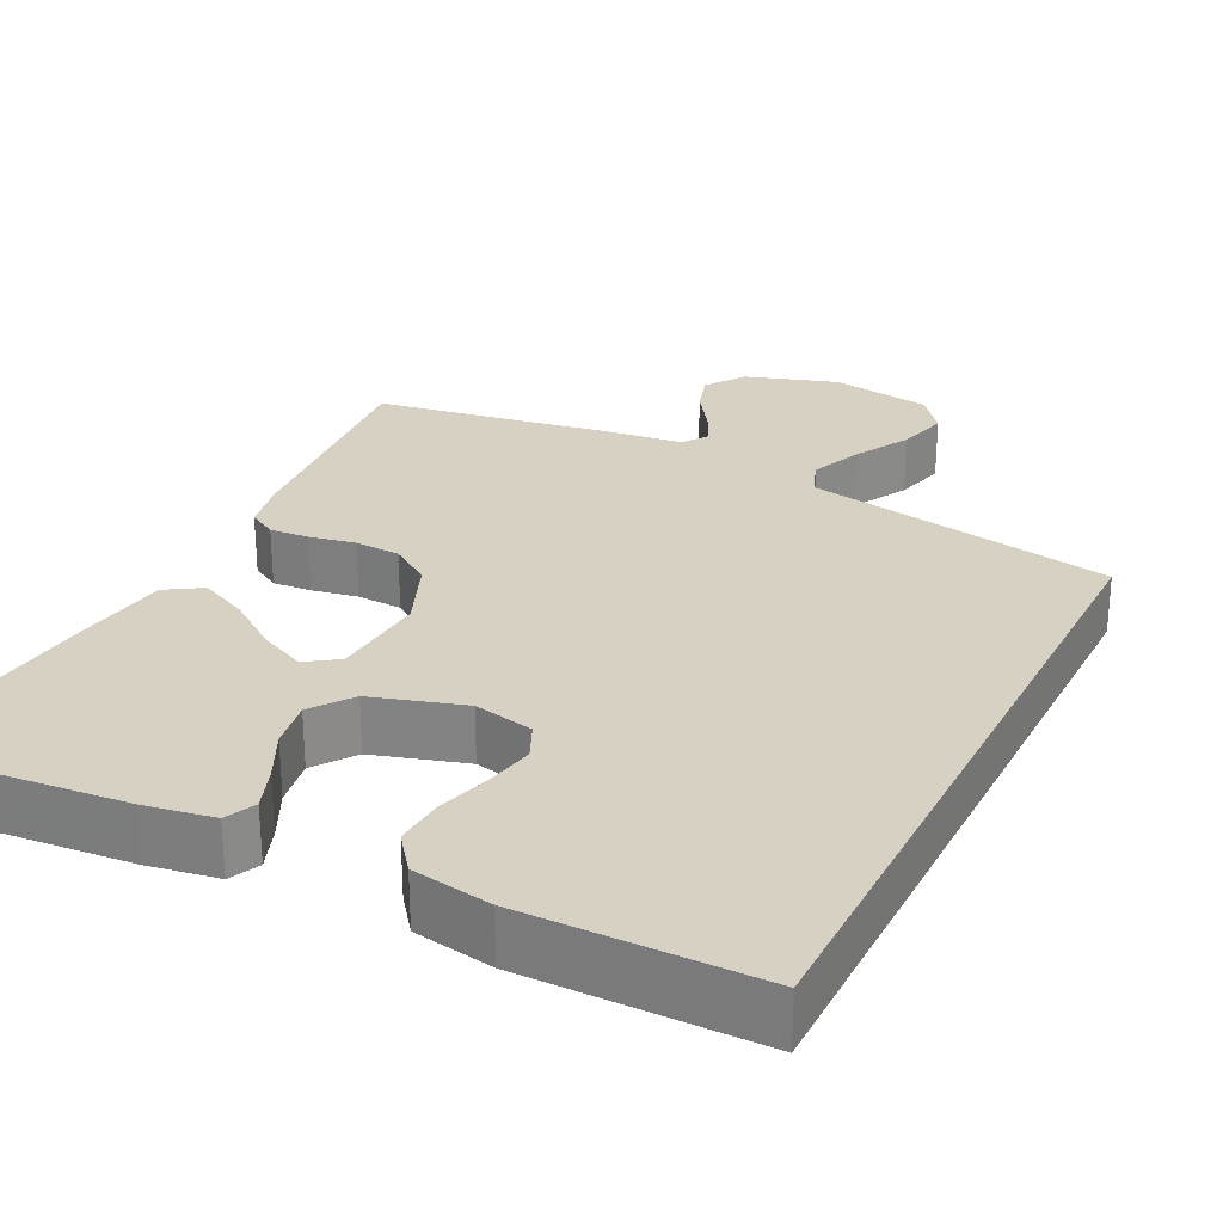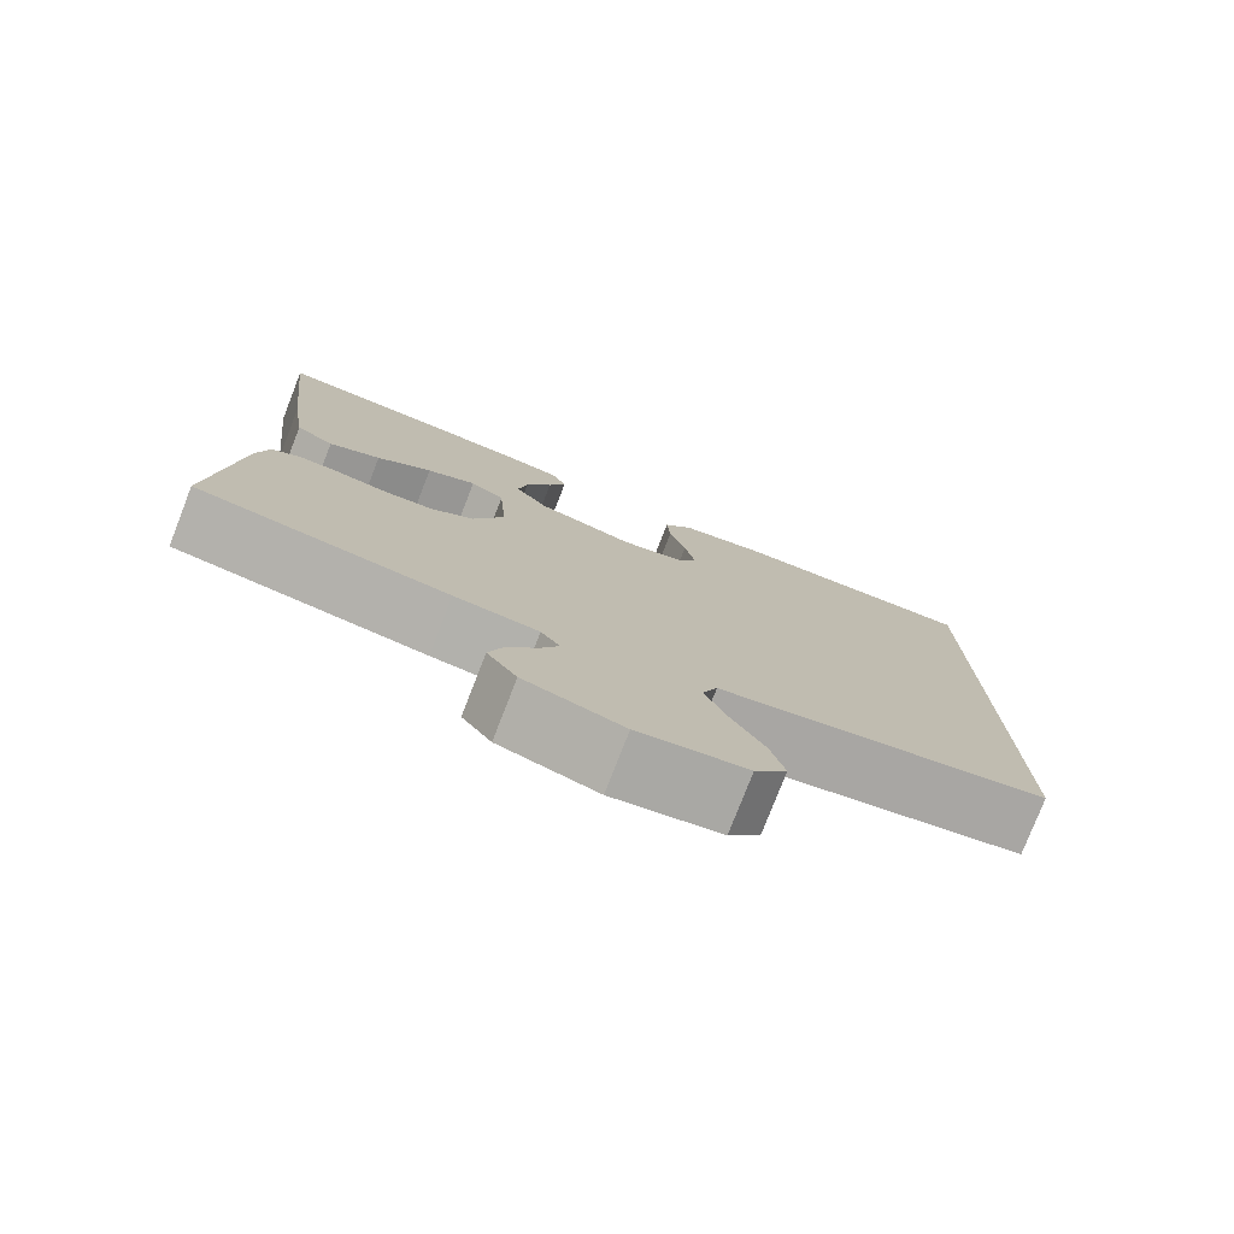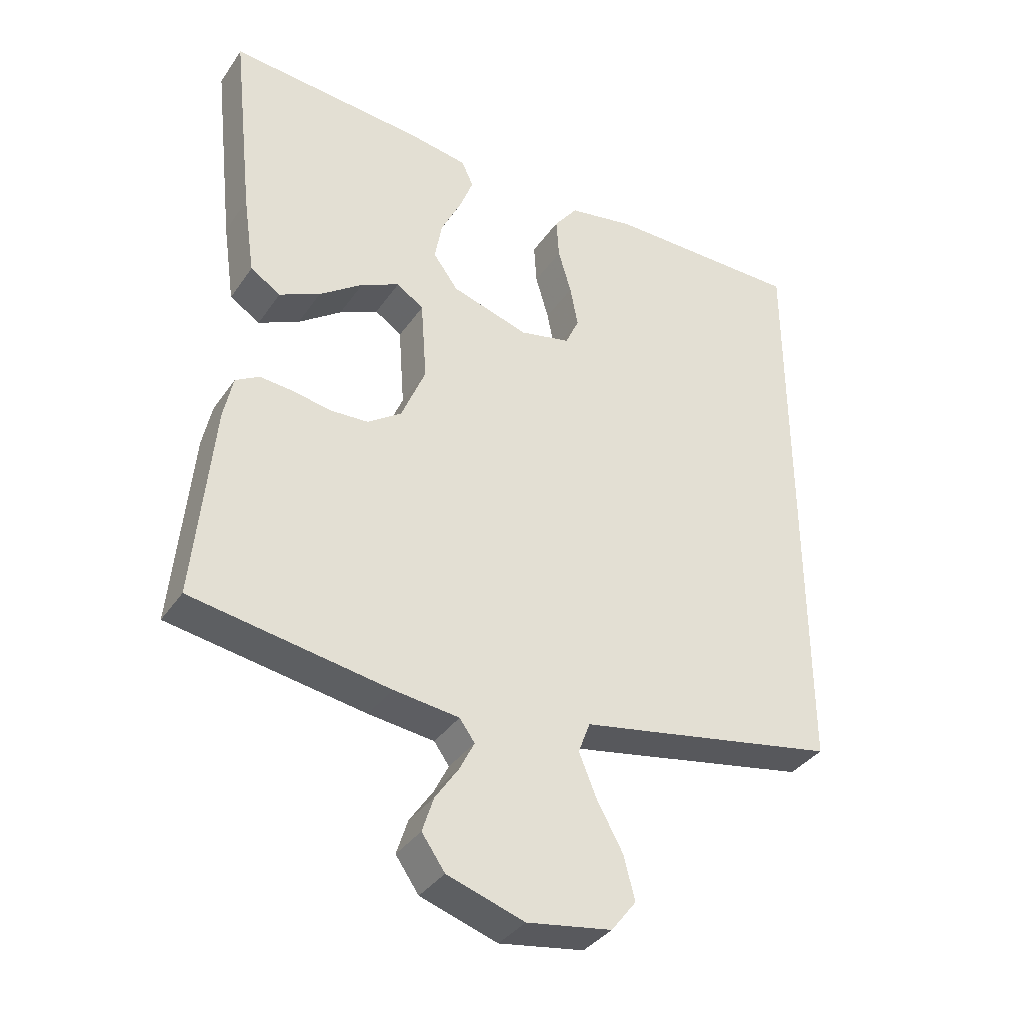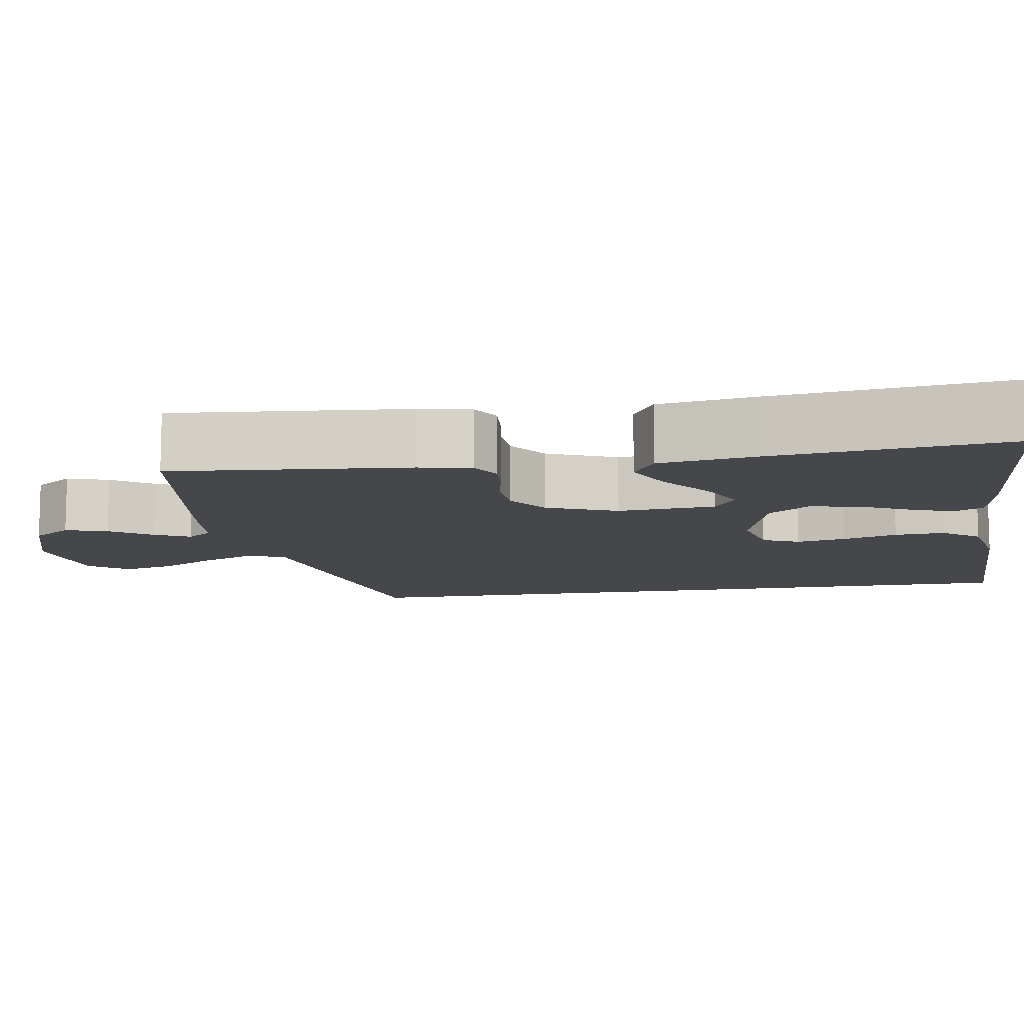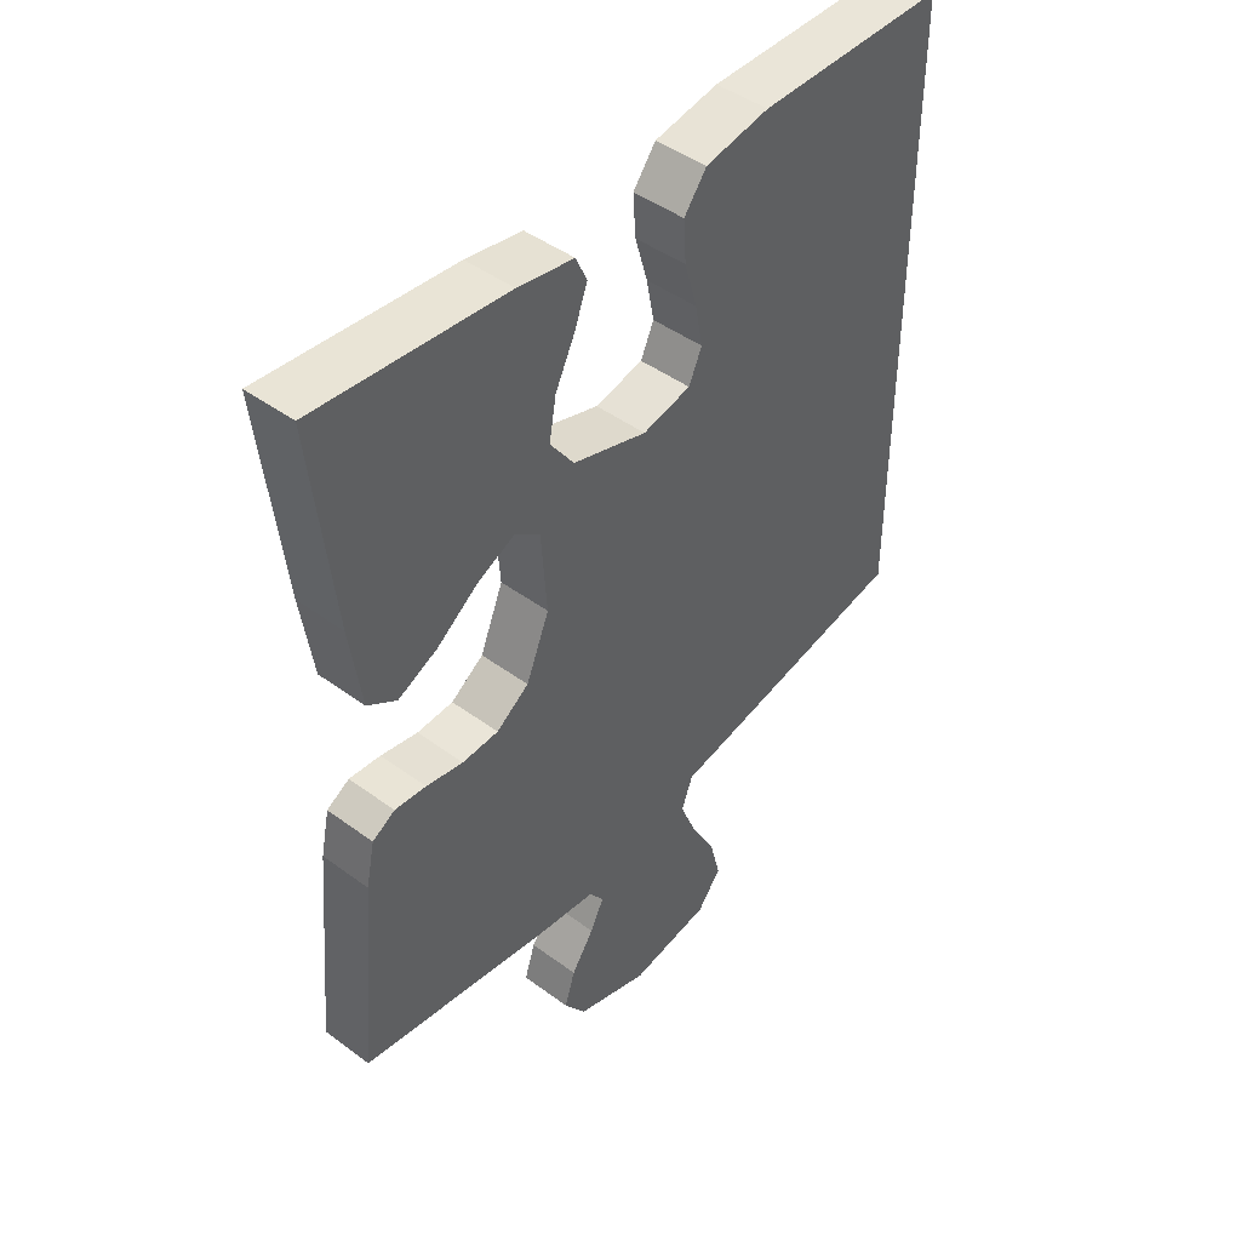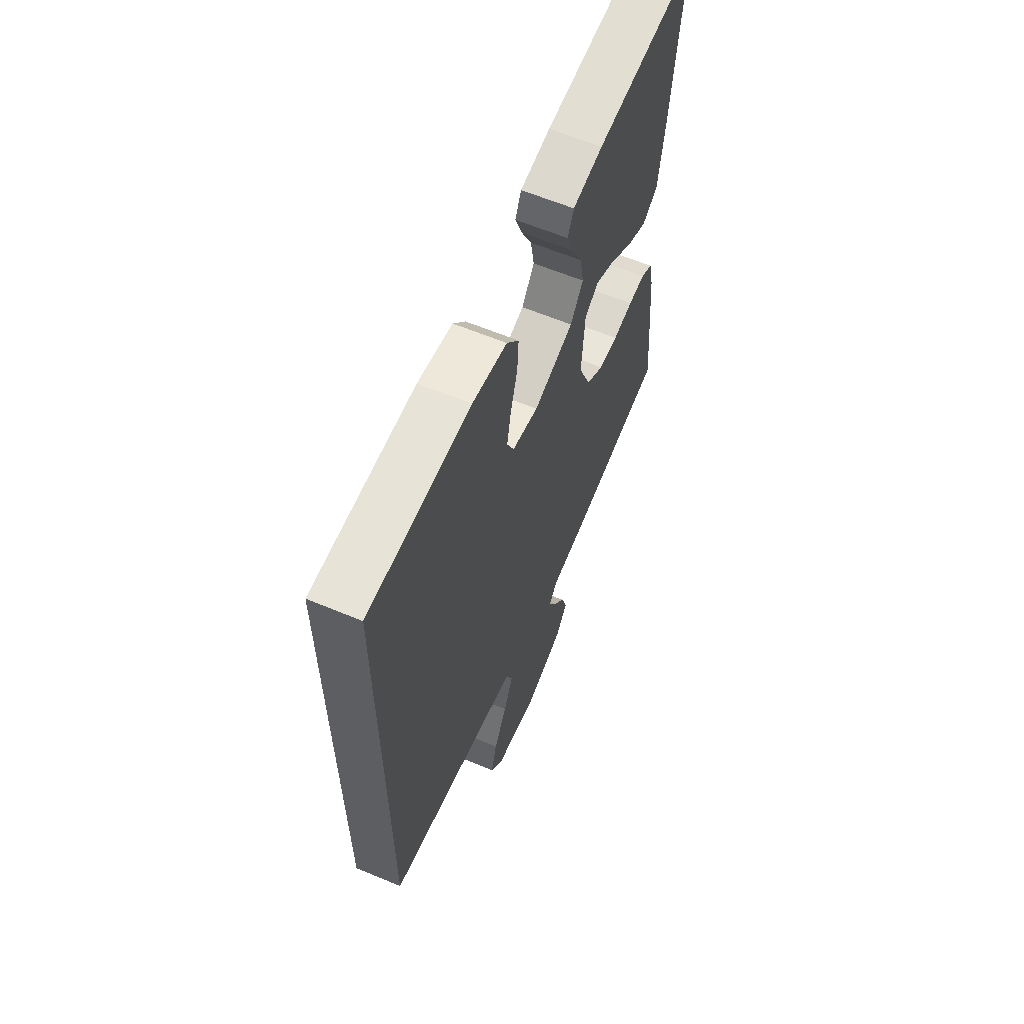
<metadata>
{"format":"obj","ext":"obj","renderer":"f3d","projection":"perspective","resolution":1024,"background":"white","views":[{"elev":27.1,"azim":26.6,"up":"+Y"},{"elev":-77.9,"azim":-21.3,"up":"+Z"},{"elev":-36.4,"azim":-30.2,"up":"+Z"},{"elev":-10.8,"azim":-80.5,"up":"+Y"},{"elev":45.2,"azim":-49.6,"up":"+Z"},{"elev":62.1,"azim":113.0,"up":"+Z"}]}
</metadata>
<code>
v -0.5 0.07 0.5
v -0.2 0.07 0.474
v -0.111 0.07 0.459
v -0.093 0.07 0.42
v -0.114 0.07 0.365
v -0.145 0.07 0.302
v -0.156 0.07 0.24
v -0.118 0.07 0.188
v 0 0.07 0.152
v 0.077 0.07 0.169
v 0.098 0.07 0.215
v 0.086 0.07 0.278
v 0.066 0.07 0.347
v 0.062 0.07 0.41
v 0.098 0.07 0.457
v 0.2 0.07 0.475
v 0.5 0.07 0.474
v 0.5 0.07 -0.436
v 0.2 0.07 -0.492
v 0.102 0.07 -0.51
v 0.084 0.07 -0.558
v 0.111 0.07 -0.624
v 0.15 0.07 -0.695
v 0.167 0.07 -0.761
v 0.129 0.07 -0.81
v 0 0.07 -0.831
v -0.117 0.07 -0.793
v -0.152 0.07 -0.743
v -0.135 0.07 -0.69
v -0.099 0.07 -0.637
v -0.077 0.07 -0.593
v -0.1 0.07 -0.561
v -0.2 0.07 -0.549
v -0.5 0.07 -0.5
v -0.472 0.07 -0.2
v -0.458 0.07 -0.134
v -0.422 0.07 -0.113
v -0.372 0.07 -0.117
v -0.313 0.07 -0.128
v -0.255 0.07 -0.125
v -0.203 0.07 -0.089
v -0.166 0.07 0
v -0.175 0.07 0.124
v -0.216 0.07 0.152
v -0.275 0.07 0.124
v -0.341 0.07 0.076
v -0.403 0.07 0.047
v -0.449 0.07 0.076
v -0.467 0.07 0.2
v -0.5 0 0.5
v -0.2 0 0.474
v -0.111 0 0.459
v -0.093 0 0.42
v -0.114 0 0.365
v -0.145 0 0.302
v -0.156 0 0.24
v -0.118 0 0.188
v 0 0 0.152
v 0.077 0 0.169
v 0.098 0 0.215
v 0.086 0 0.278
v 0.066 0 0.347
v 0.062 0 0.41
v 0.098 0 0.457
v 0.2 0 0.475
v 0.5 0 0.474
v 0.5 0 -0.436
v 0.2 0 -0.492
v 0.102 0 -0.51
v 0.084 0 -0.558
v 0.111 0 -0.624
v 0.15 0 -0.695
v 0.167 0 -0.761
v 0.129 0 -0.81
v 0 0 -0.831
v -0.117 0 -0.793
v -0.152 0 -0.743
v -0.135 0 -0.69
v -0.099 0 -0.637
v -0.077 0 -0.593
v -0.1 0 -0.561
v -0.2 0 -0.549
v -0.5 0 -0.5
v -0.472 0 -0.2
v -0.458 0 -0.134
v -0.422 0 -0.113
v -0.372 0 -0.117
v -0.313 0 -0.128
v -0.255 0 -0.125
v -0.203 0 -0.089
v -0.166 0 0
v -0.175 0 0.124
v -0.216 0 0.152
v -0.275 0 0.124
v -0.341 0 0.076
v -0.403 0 0.047
v -0.449 0 0.076
v -0.467 0 0.2
f 45 46 47 48
f 44 45 48 49
f 36 37 38 39
f 34 35 36 39
f 32 33 34 39
f 31 32 39 40
f 27 28 29 30
f 27 30 31
f 26 27 31
f 25 26 31
f 22 23 24 25
f 21 22 25 31
f 20 21 31 40
f 12 13 14 15
f 11 12 15 16
f 3 4 5 6
f 1 2 3 6
f 44 49 1 6
f 19 20 40 41
f 19 41 42
f 18 19 42 43
f 11 16 17 18
f 10 11 18
f 9 10 18
f 8 9 18 43
f 44 6 7
f 7 8 43 44
f 97 96 95 94
f 98 97 94 93
f 88 87 86 85
f 88 85 84 83
f 88 83 82 81
f 89 88 81 80
f 79 78 77 76
f 80 79 76
f 80 76 75
f 80 75 74
f 74 73 72 71
f 80 74 71 70
f 89 80 70 69
f 64 63 62 61
f 65 64 61 60
f 55 54 53 52
f 55 52 51 50
f 55 50 98 93
f 90 89 69 68
f 91 90 68
f 92 91 68 67
f 67 66 65 60
f 67 60 59
f 67 59 58
f 92 67 58 57
f 56 55 93
f 93 92 57 56
f 1 50 51 2
f 2 51 52 3
f 3 52 53 4
f 4 53 54 5
f 5 54 55 6
f 6 55 56 7
f 7 56 57 8
f 8 57 58 9
f 9 58 59 10
f 10 59 60 11
f 11 60 61 12
f 12 61 62 13
f 13 62 63 14
f 14 63 64 15
f 15 64 65 16
f 16 65 66 17
f 17 66 67 18
f 18 67 68 19
f 19 68 69 20
f 20 69 70 21
f 21 70 71 22
f 22 71 72 23
f 23 72 73 24
f 24 73 74 25
f 25 74 75 26
f 26 75 76 27
f 27 76 77 28
f 28 77 78 29
f 29 78 79 30
f 30 79 80 31
f 31 80 81 32
f 32 81 82 33
f 33 82 83 34
f 34 83 84 35
f 35 84 85 36
f 36 85 86 37
f 37 86 87 38
f 38 87 88 39
f 39 88 89 40
f 40 89 90 41
f 41 90 91 42
f 42 91 92 43
f 43 92 93 44
f 44 93 94 45
f 45 94 95 46
f 46 95 96 47
f 47 96 97 48
f 48 97 98 49
f 49 98 50 1

</code>
